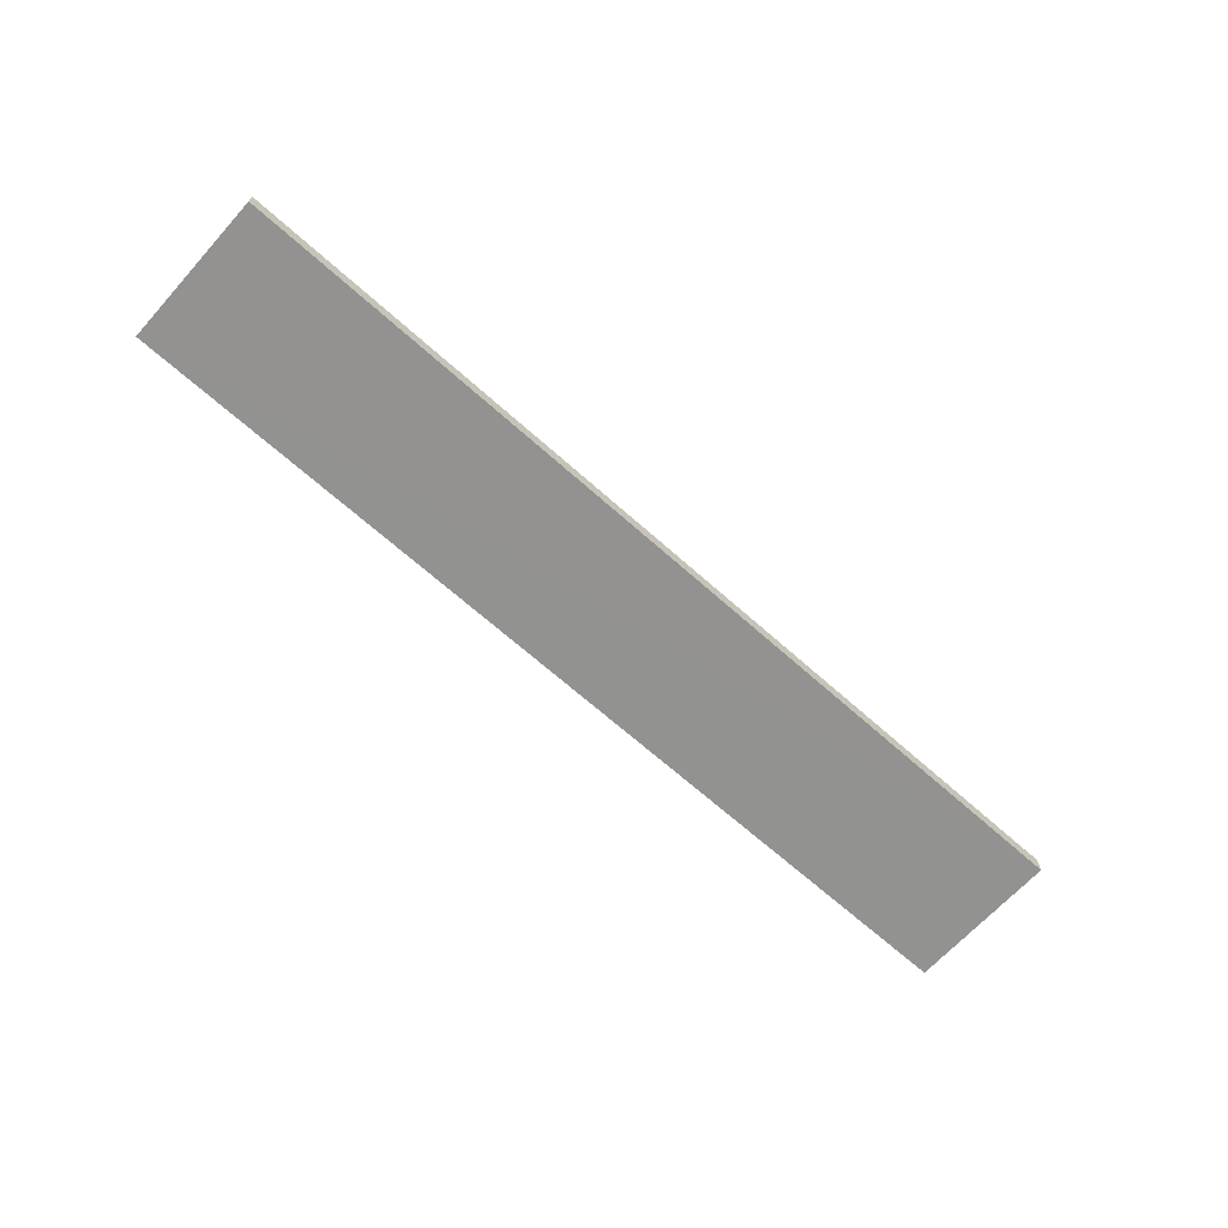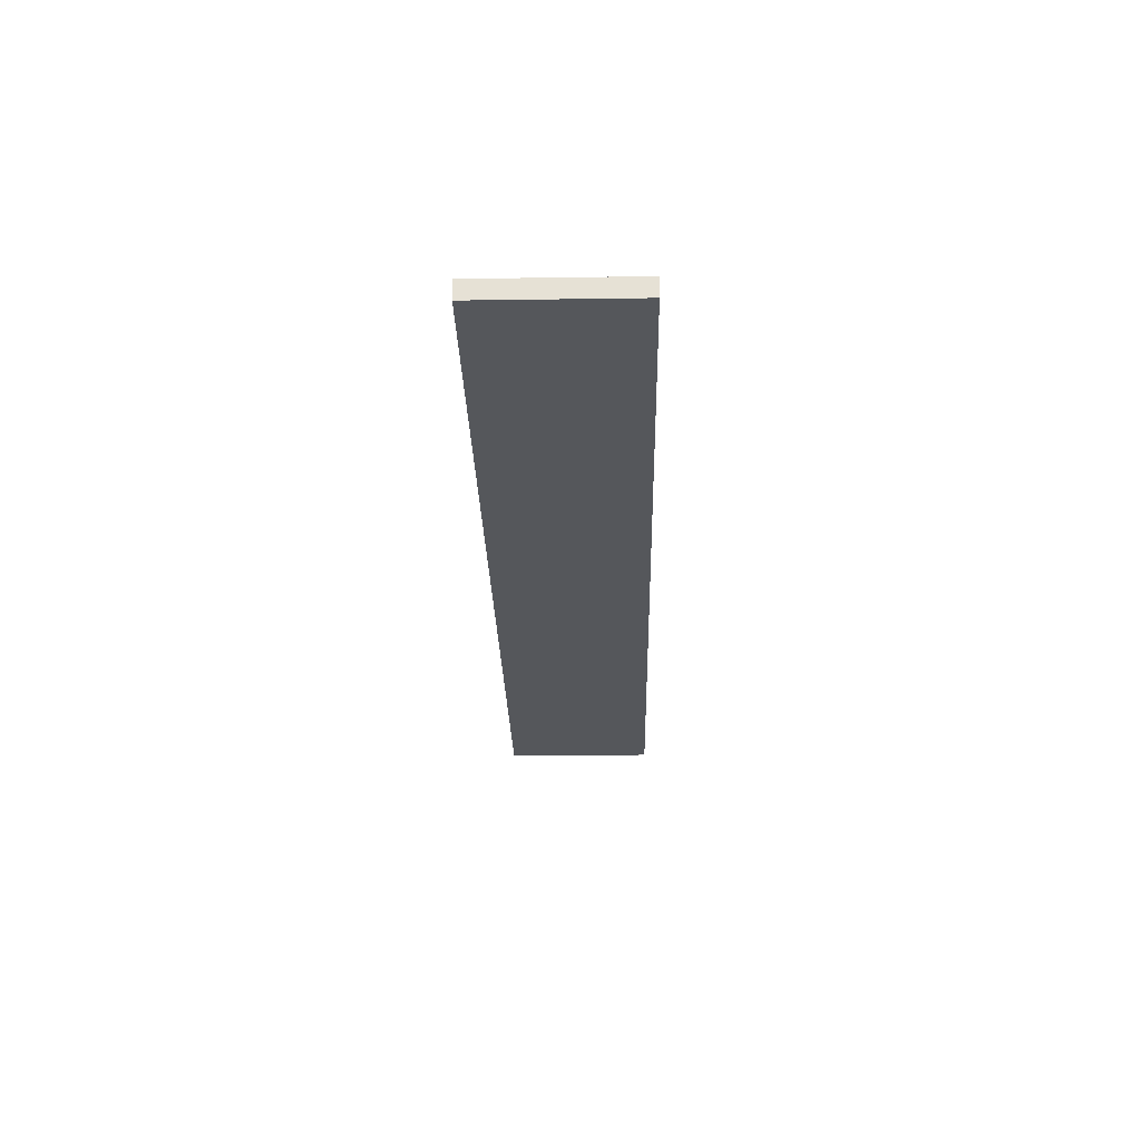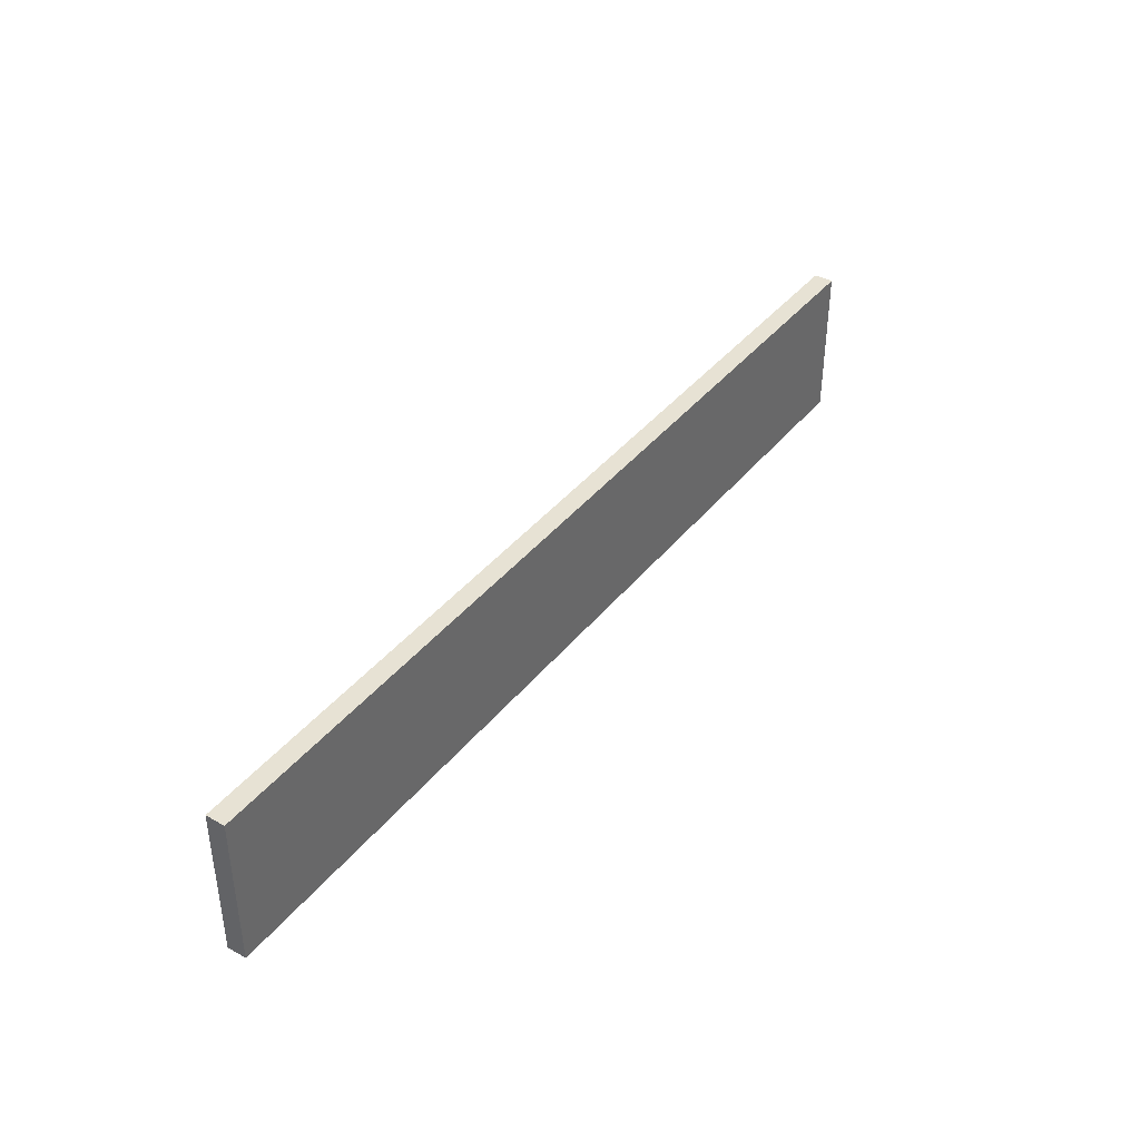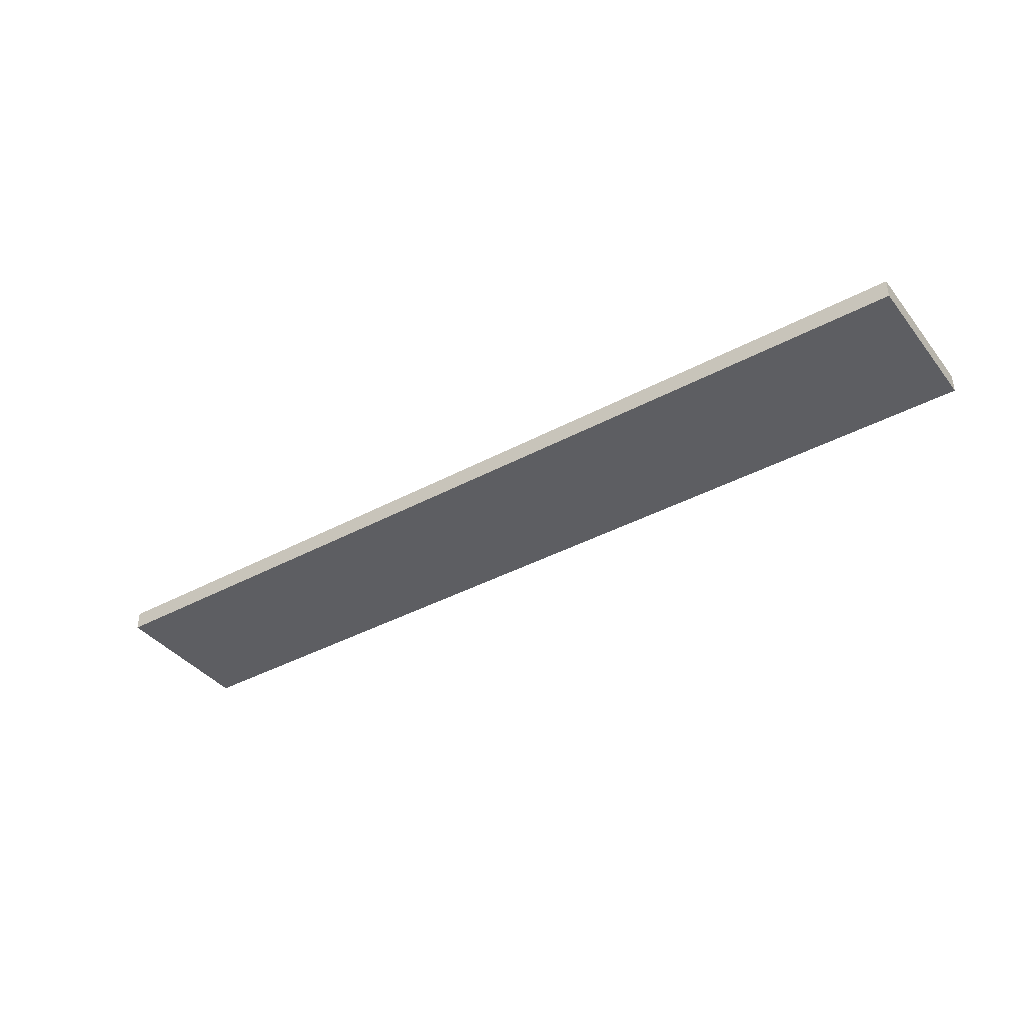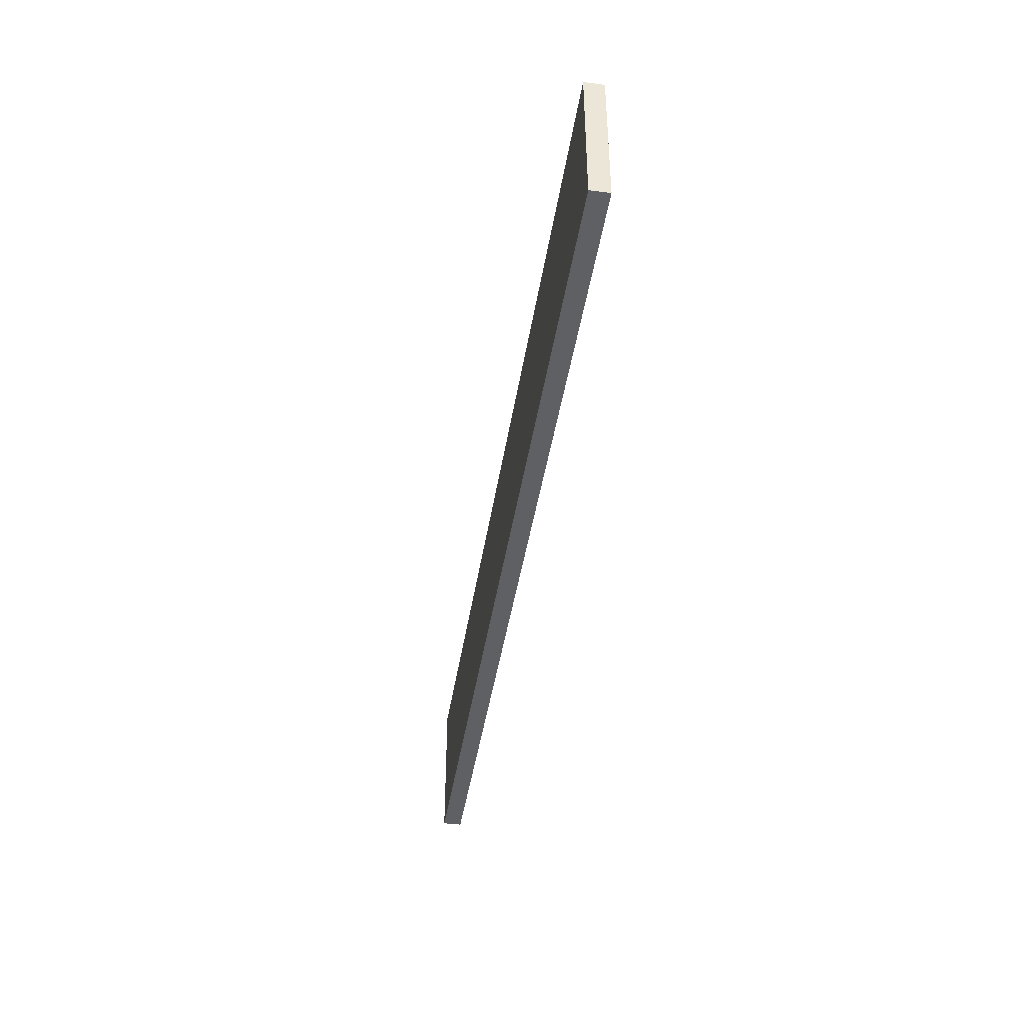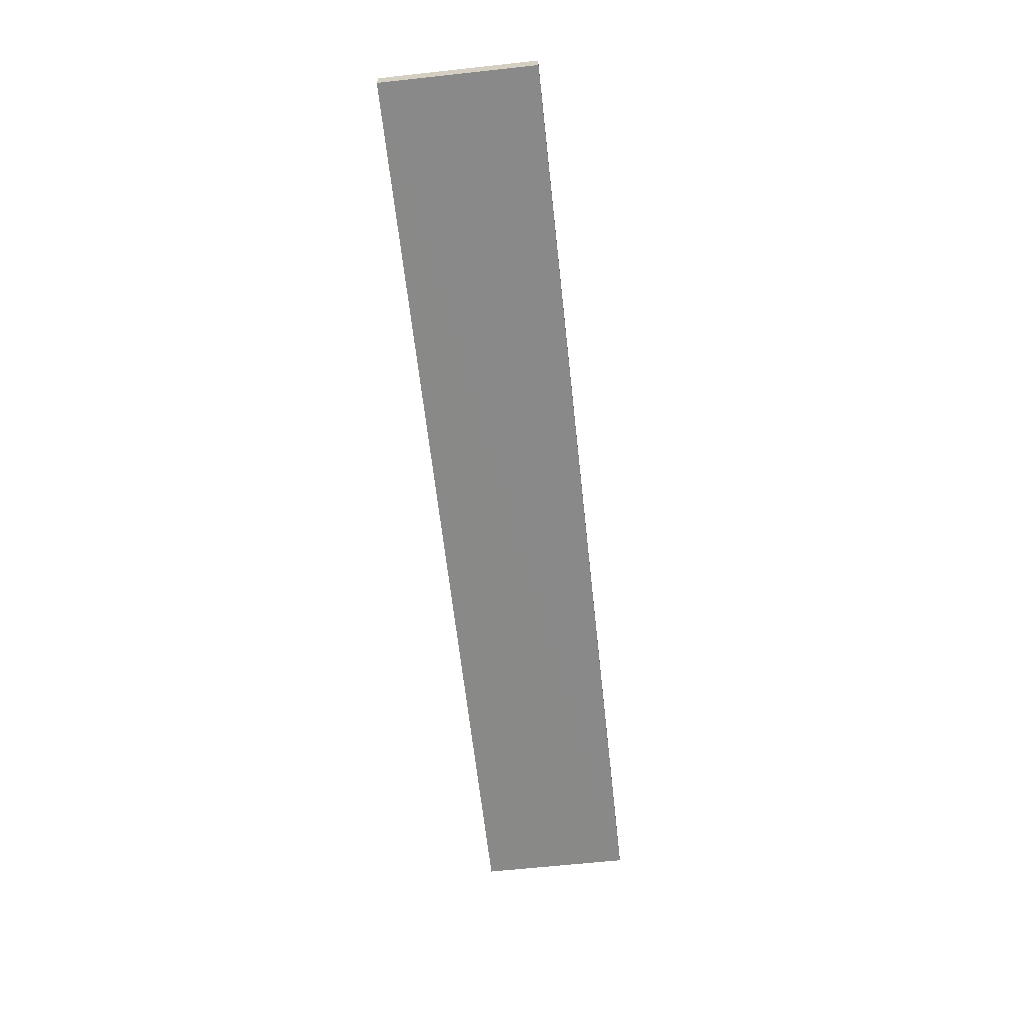
<metadata>
{"format":"obj","ext":"obj","renderer":"f3d","projection":"perspective","resolution":1024,"background":"white","views":[{"elev":-66.4,"azim":-42.0,"up":"+Z"},{"elev":-26.4,"azim":-88.7,"up":"+Z"},{"elev":39.6,"azim":-55.5,"up":"+Y"},{"elev":-39.2,"azim":34.0,"up":"+Z"},{"elev":-42.7,"azim":-98.7,"up":"+Y"},{"elev":-63.0,"azim":96.3,"up":"+Z"}]}
</metadata>
<code>
o 111
v 2252 1880 13.14
v 2251 1880 13.14
v 2251 1880 13.14
v 2252 1880 13.15
v 2251 1880 13.15
v 2251 1880 13.15
v 2252 1880 13.14
v 2251 1880 13.14
v 2252 1880 13.14
v 2252 1880 13.15
v 2252 1880 13.14
v 2252 1880 13.15
v 2252 1880 13.15
v 2251 1880 13.15
v 2252 1880 13.15
v 2251 1880 13.15
v 2252 1880 13.14
v 2252 1880 13.15
v 2252 1880 13.14
v 2251 1880 13.15
v 2252 1880 13.15
v 2251 1880 13.14
v 2251 1880 13.15
v 2251 1880 13.15
v 2252 1880 13.14
v 2251 1880 13.14
v 2251 1880 13.15
v 2251 1880 13.14
v 2251 1880 13.14
f 1 2 3
f 1 4 5
f 6 2 7
f 8 9 7
f 10 7 11
f 12 13 14
f 14 15 16
f 17 15 18
f 19 20 21
f 22 23 20
f 24 25 26
f 27 28 29

</code>
